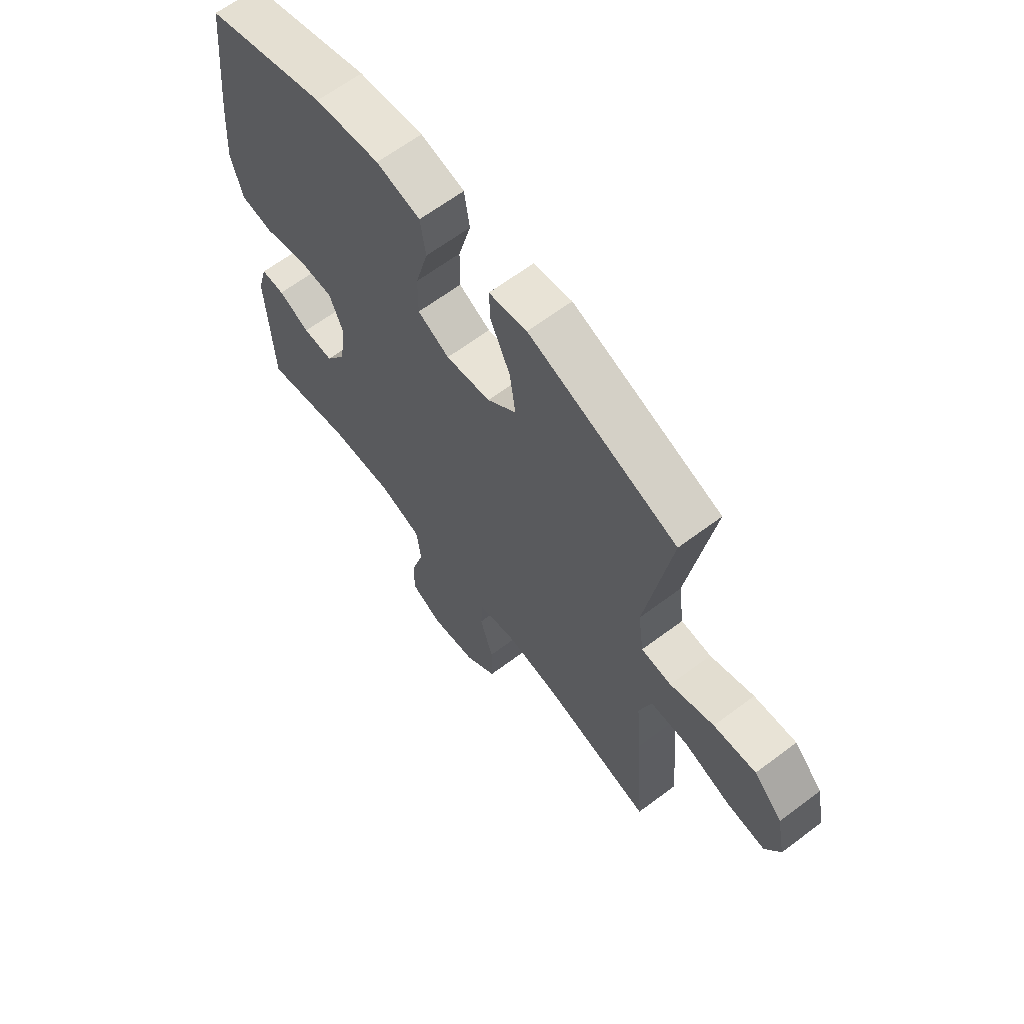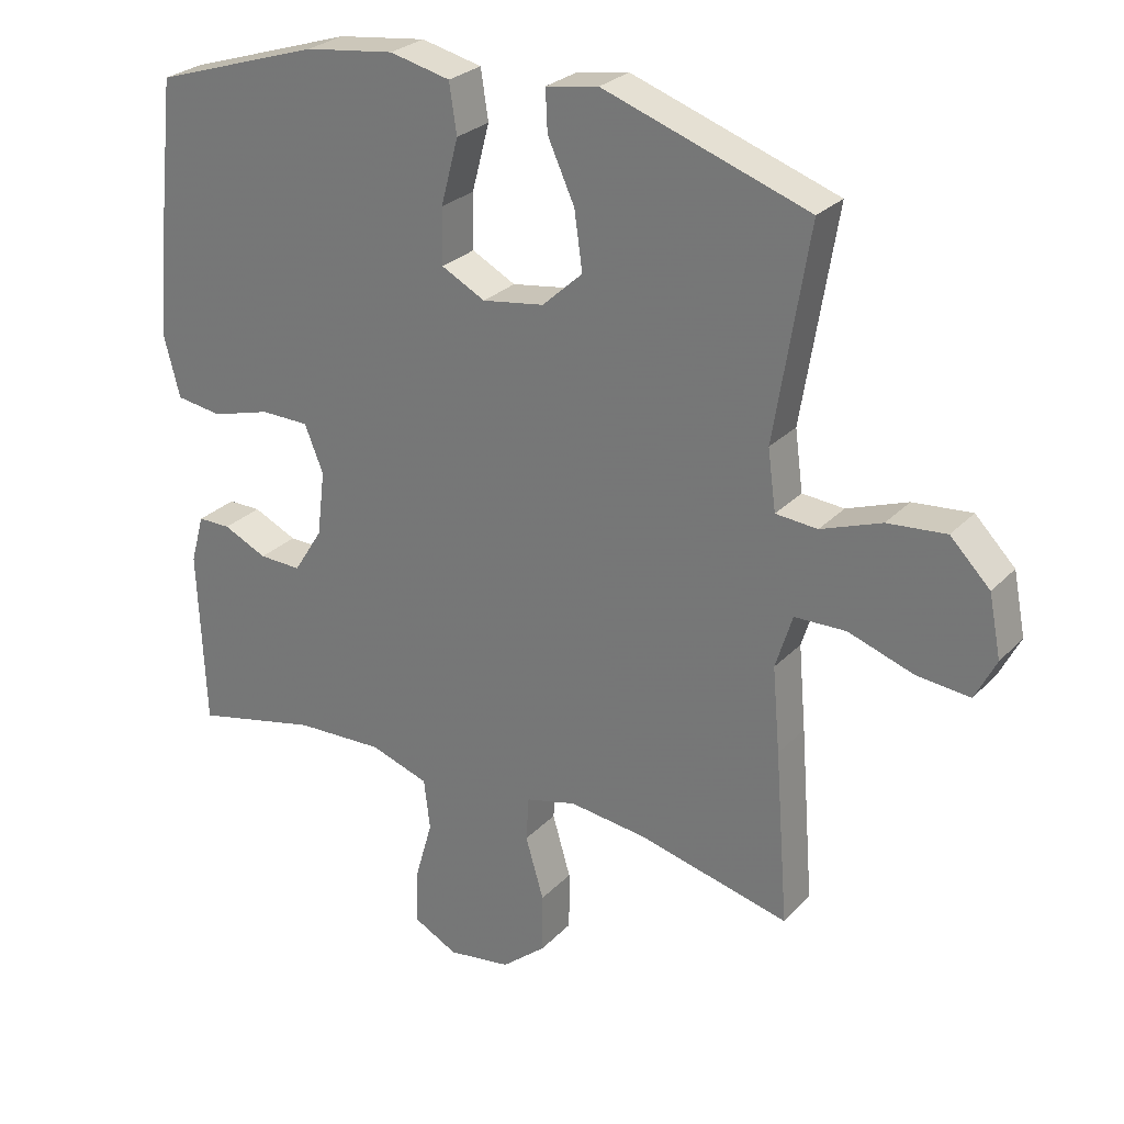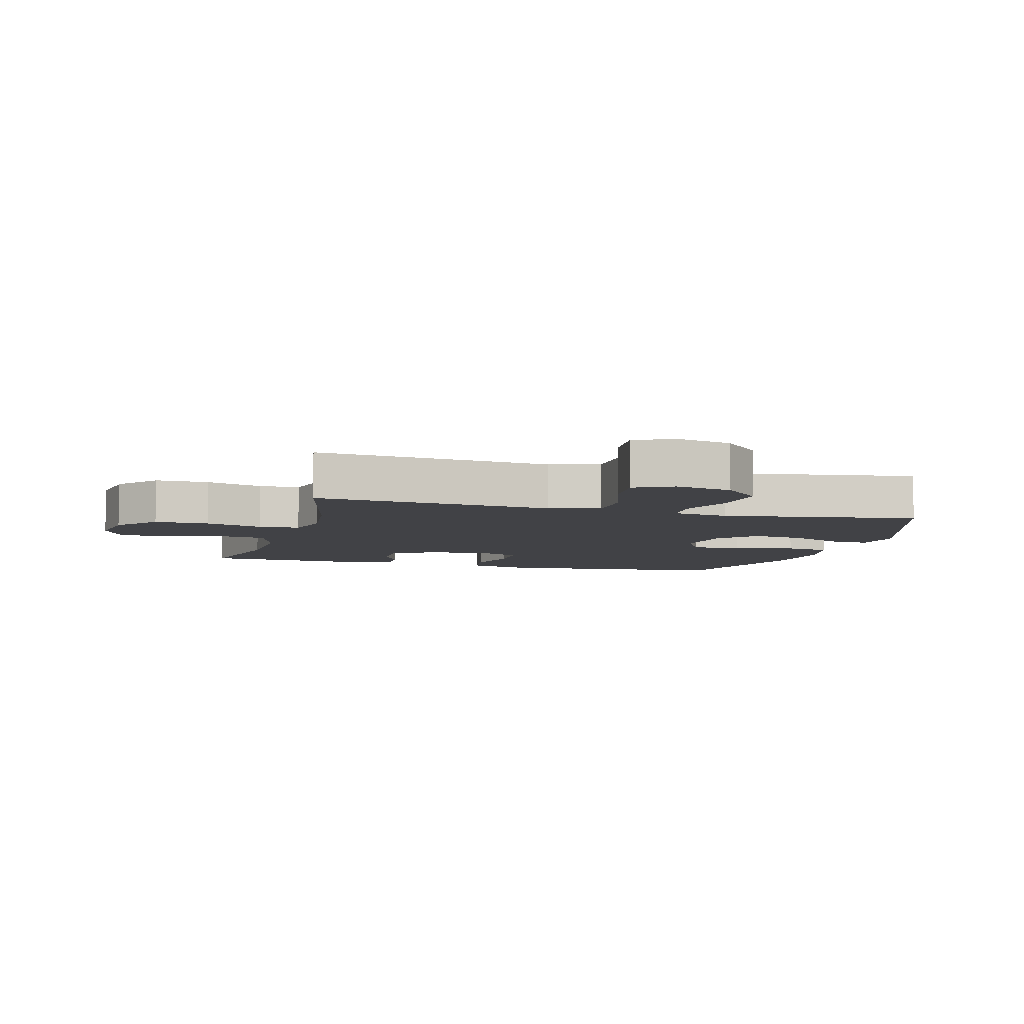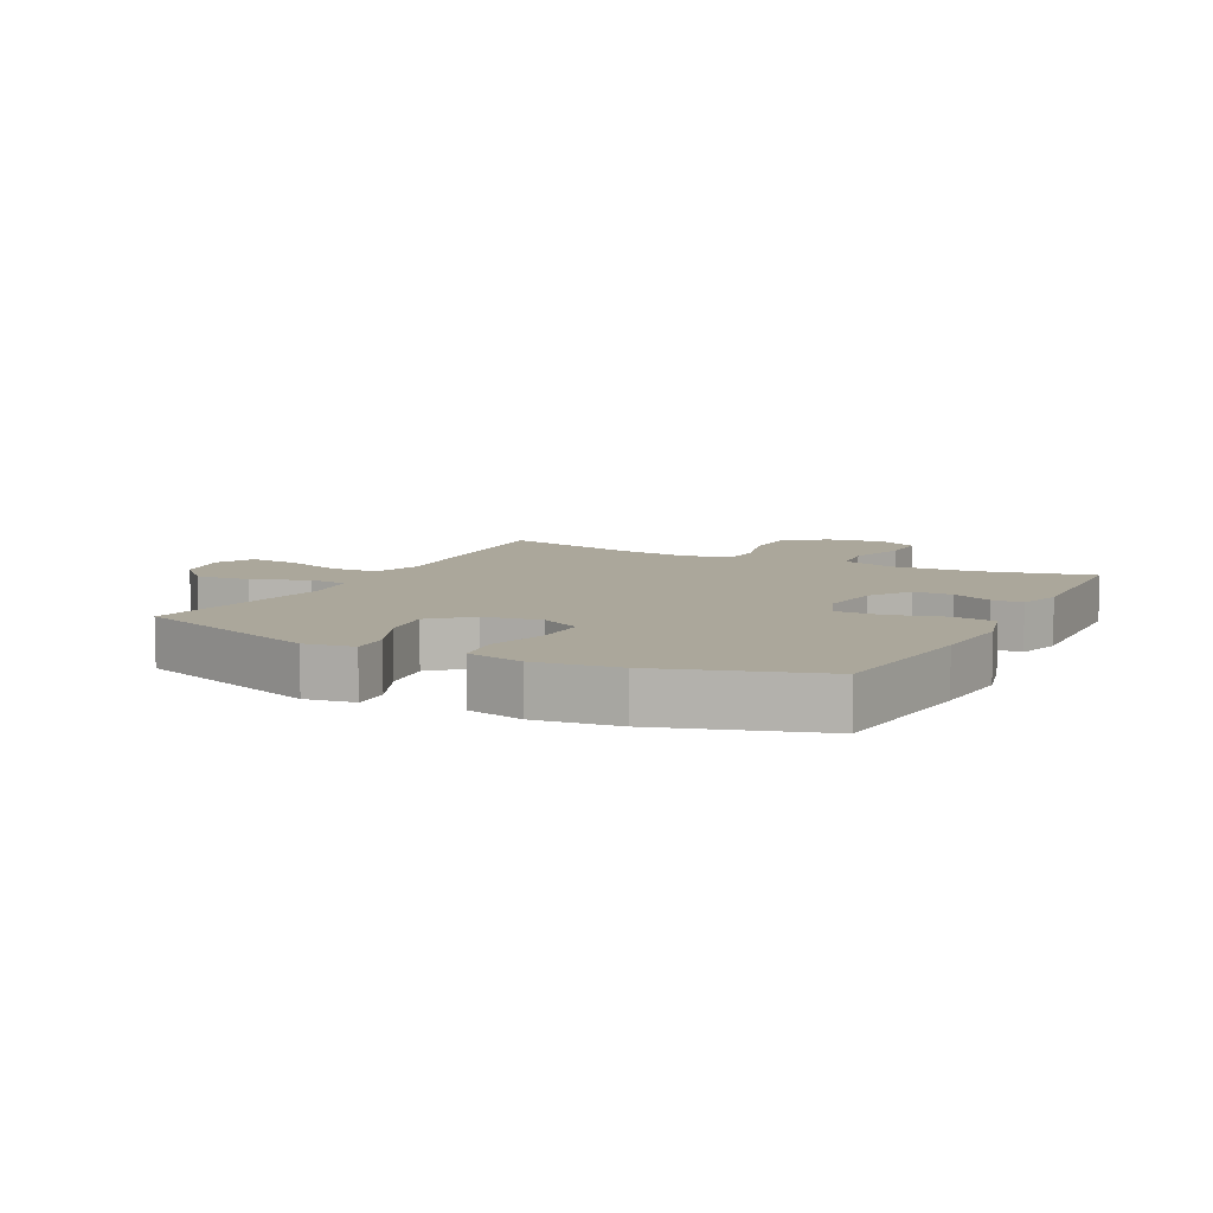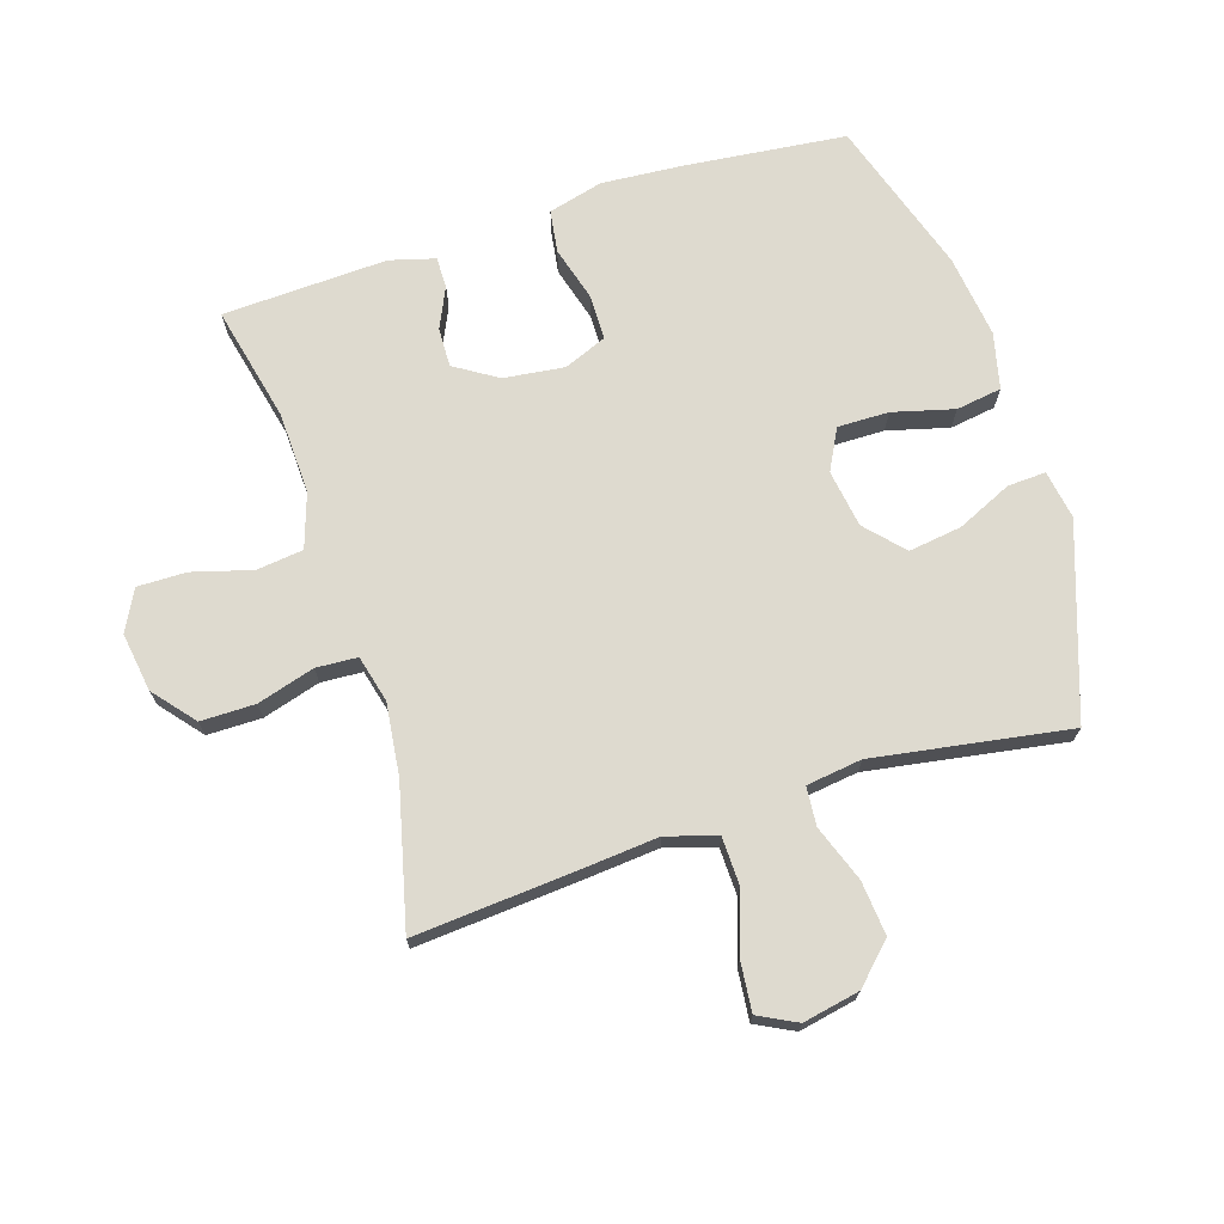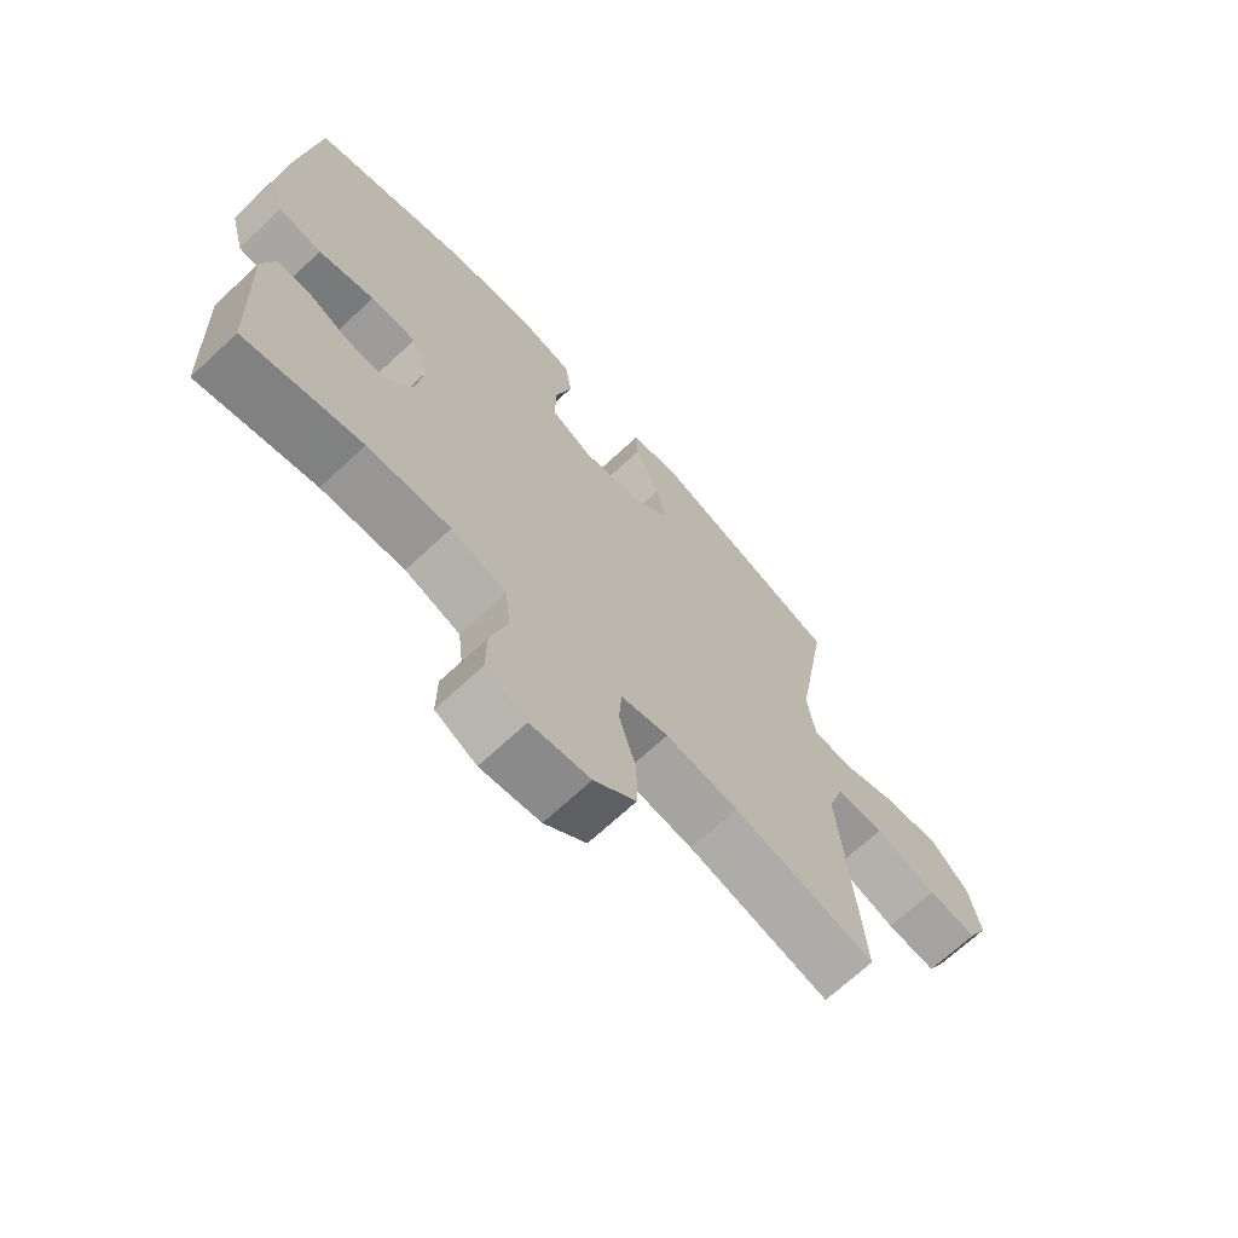
<metadata>
{"format":"obj","ext":"obj","renderer":"f3d","projection":"perspective","resolution":1024,"background":"white","views":[{"elev":64.5,"azim":-127.1,"up":"+Z"},{"elev":27.0,"azim":-146.7,"up":"+Z"},{"elev":-6.7,"azim":-105.7,"up":"+Y"},{"elev":8.1,"azim":27.3,"up":"+Y"},{"elev":71.0,"azim":-107.7,"up":"+Y"},{"elev":-69.3,"azim":133.0,"up":"+Z"}]}
</metadata>
<code>
v -0.5 0.07 -0.5
v -0.48 0.07 -0.243
v -0.469 0.07 -0.118
v -0.494 0.07 -0.038
v -0.57 0.07 -0.036
v -0.667 0.07 -0.069
v -0.746 0.07 -0.077
v -0.777 0.07 -0.016
v -0.759 0.07 0.075
v -0.7 0.07 0.135
v -0.613 0.07 0.127
v -0.523 0.07 0.094
v -0.461 0.07 0.099
v -0.449 0.07 0.188
v -0.5 0.07 0.5
v -0.196 0.07 0.605
v -0.118 0.07 0.592
v -0.121 0.07 0.531
v -0.161 0.07 0.443
v -0.173 0.07 0.358
v -0.113 0.07 0.303
v -0.021 0.07 0.289
v 0.044 0.07 0.323
v 0.043 0.07 0.405
v 0.017 0.07 0.503
v 0.028 0.07 0.576
v 0.118 0.07 0.597
v 0.251 0.07 0.58
v 0.5 0.07 0.5
v 0.528 0.07 0.244
v 0.538 0.07 0.112
v 0.515 0.07 0.024
v 0.447 0.07 0.014
v 0.359 0.07 0.039
v 0.287 0.07 0.038
v 0.259 0.07 -0.031
v 0.271 0.07 -0.128
v 0.314 0.07 -0.196
v 0.377 0.07 -0.194
v 0.442 0.07 -0.164
v 0.491 0.07 -0.164
v 0.511 0.07 -0.236
v 0.5 0.07 -0.5
v 0.315 0.07 -0.458
v 0.184 0.07 -0.453
v 0.097 0.07 -0.482
v 0.088 0.07 -0.557
v 0.115 0.07 -0.652
v 0.116 0.07 -0.73
v 0.051 0.07 -0.764
v -0.043 0.07 -0.75
v -0.109 0.07 -0.695
v -0.109 0.07 -0.608
v -0.082 0.07 -0.516
v -0.086 0.07 -0.45
v -0.161 0.07 -0.431
v -0.276 0.07 -0.445
v -0.5 0 -0.5
v -0.48 0 -0.243
v -0.469 0 -0.118
v -0.494 0 -0.038
v -0.57 0 -0.036
v -0.667 0 -0.069
v -0.746 0 -0.077
v -0.777 0 -0.016
v -0.759 0 0.075
v -0.7 0 0.135
v -0.613 0 0.127
v -0.523 0 0.094
v -0.461 0 0.099
v -0.449 0 0.188
v -0.5 0 0.5
v -0.196 0 0.605
v -0.118 0 0.592
v -0.121 0 0.531
v -0.161 0 0.443
v -0.173 0 0.358
v -0.113 0 0.303
v -0.021 0 0.289
v 0.044 0 0.323
v 0.043 0 0.405
v 0.017 0 0.503
v 0.028 0 0.576
v 0.118 0 0.597
v 0.251 0 0.58
v 0.5 0 0.5
v 0.528 0 0.244
v 0.538 0 0.112
v 0.515 0 0.024
v 0.447 0 0.014
v 0.359 0 0.039
v 0.287 0 0.038
v 0.259 0 -0.031
v 0.271 0 -0.128
v 0.314 0 -0.196
v 0.377 0 -0.194
v 0.442 0 -0.164
v 0.491 0 -0.164
v 0.511 0 -0.236
v 0.5 0 -0.5
v 0.315 0 -0.458
v 0.184 0 -0.453
v 0.097 0 -0.482
v 0.088 0 -0.557
v 0.115 0 -0.652
v 0.116 0 -0.73
v 0.051 0 -0.764
v -0.043 0 -0.75
v -0.109 0 -0.695
v -0.109 0 -0.608
v -0.082 0 -0.516
v -0.086 0 -0.45
v -0.161 0 -0.431
v -0.276 0 -0.445
f 51 52 53 54
f 51 54 55
f 50 51 55
f 47 48 49 50
f 46 47 50 55
f 45 46 55 56
f 41 42 43 44
f 39 40 41 44
f 38 39 44 45
f 37 38 45 56
f 31 32 33 34
f 31 34 35
f 30 31 35
f 29 30 35
f 28 29 35
f 27 28 35 36
f 24 25 26 27
f 23 24 27 36
f 16 17 18 19
f 14 15 16 19
f 13 14 19 20
f 9 10 11 12
f 7 8 9 12
f 5 6 7 12
f 4 5 12 13
f 3 4 13 20
f 57 1 2 3
f 22 23 36 37
f 21 22 37 56
f 21 56 57
f 3 20 21 57
f 111 110 109 108
f 112 111 108
f 112 108 107
f 107 106 105 104
f 112 107 104 103
f 113 112 103 102
f 101 100 99 98
f 101 98 97 96
f 102 101 96 95
f 113 102 95 94
f 91 90 89 88
f 92 91 88
f 92 88 87
f 92 87 86
f 92 86 85
f 93 92 85 84
f 84 83 82 81
f 93 84 81 80
f 76 75 74 73
f 76 73 72 71
f 77 76 71 70
f 69 68 67 66
f 69 66 65 64
f 69 64 63 62
f 70 69 62 61
f 77 70 61 60
f 60 59 58 114
f 94 93 80 79
f 113 94 79 78
f 114 113 78
f 114 78 77 60
f 1 58 59 2
f 2 59 60 3
f 3 60 61 4
f 4 61 62 5
f 5 62 63 6
f 6 63 64 7
f 7 64 65 8
f 8 65 66 9
f 9 66 67 10
f 10 67 68 11
f 11 68 69 12
f 12 69 70 13
f 13 70 71 14
f 14 71 72 15
f 15 72 73 16
f 16 73 74 17
f 17 74 75 18
f 18 75 76 19
f 19 76 77 20
f 20 77 78 21
f 21 78 79 22
f 22 79 80 23
f 23 80 81 24
f 24 81 82 25
f 25 82 83 26
f 26 83 84 27
f 27 84 85 28
f 28 85 86 29
f 29 86 87 30
f 30 87 88 31
f 31 88 89 32
f 32 89 90 33
f 33 90 91 34
f 34 91 92 35
f 35 92 93 36
f 36 93 94 37
f 37 94 95 38
f 38 95 96 39
f 39 96 97 40
f 40 97 98 41
f 41 98 99 42
f 42 99 100 43
f 43 100 101 44
f 44 101 102 45
f 45 102 103 46
f 46 103 104 47
f 47 104 105 48
f 48 105 106 49
f 49 106 107 50
f 50 107 108 51
f 51 108 109 52
f 52 109 110 53
f 53 110 111 54
f 54 111 112 55
f 55 112 113 56
f 56 113 114 57
f 57 114 58 1

</code>
